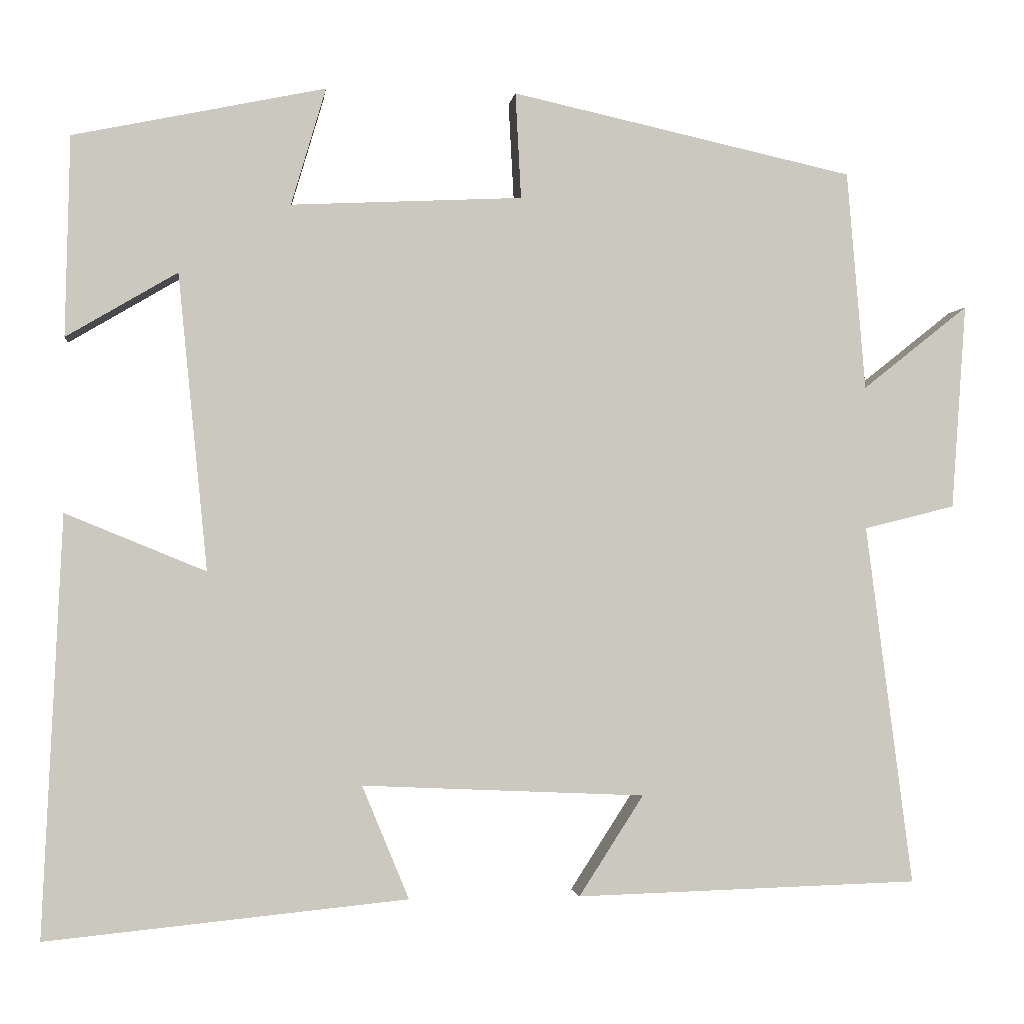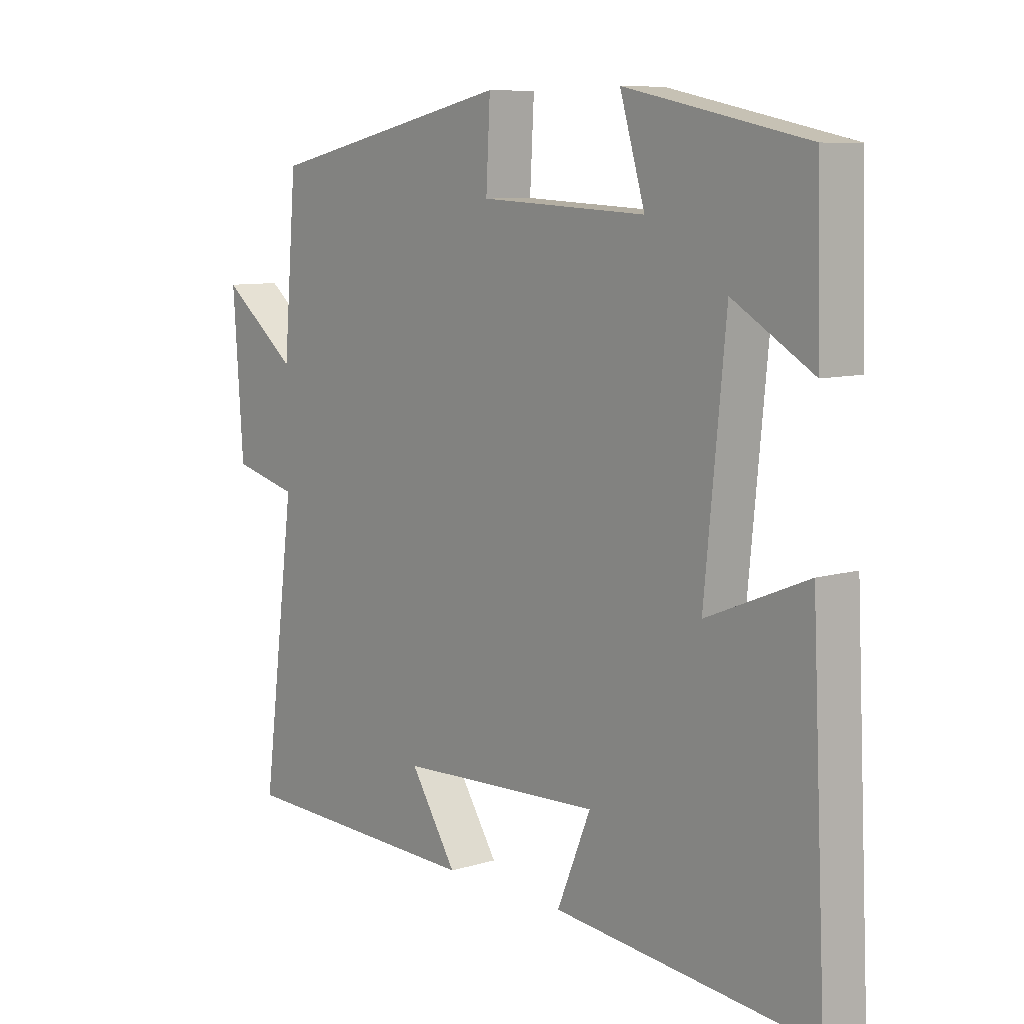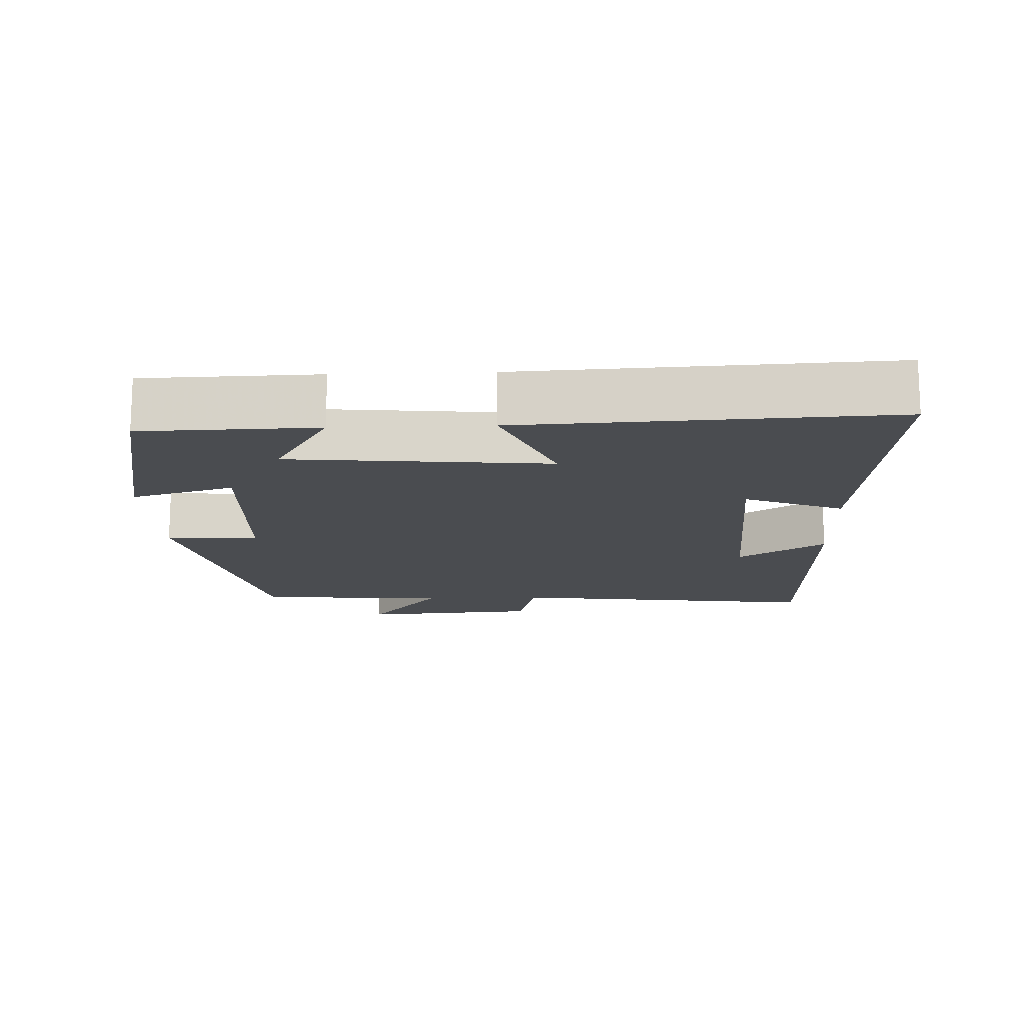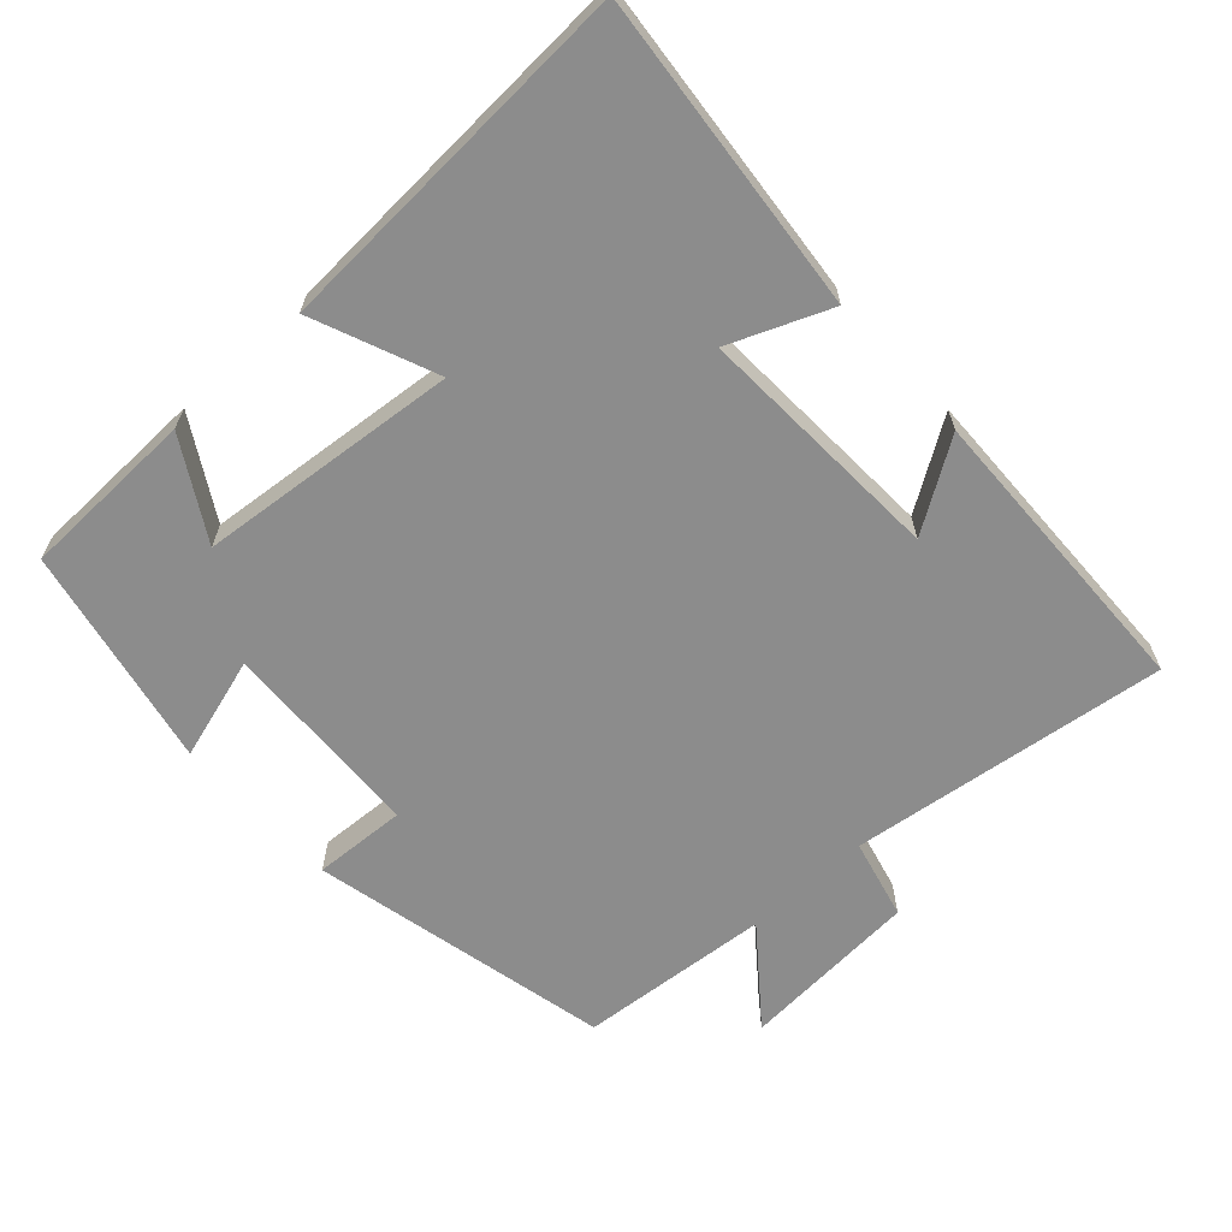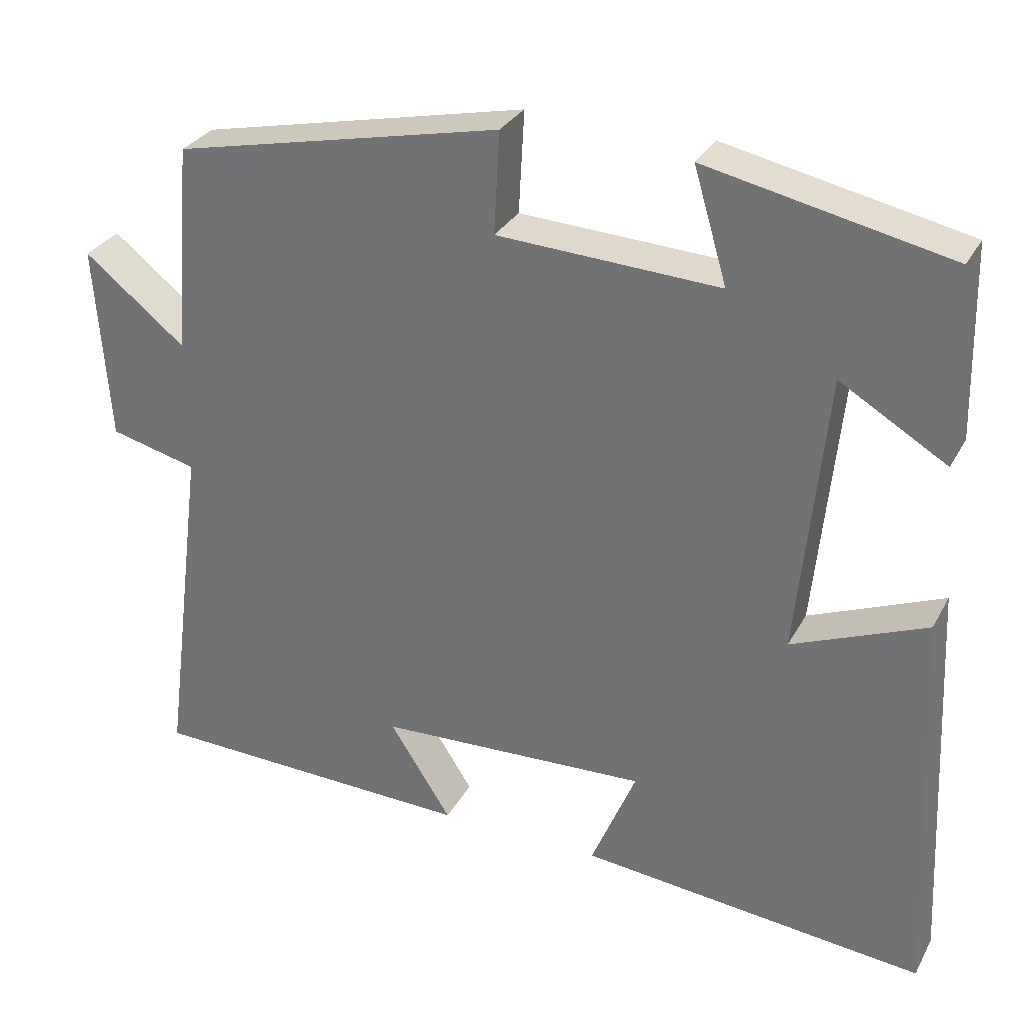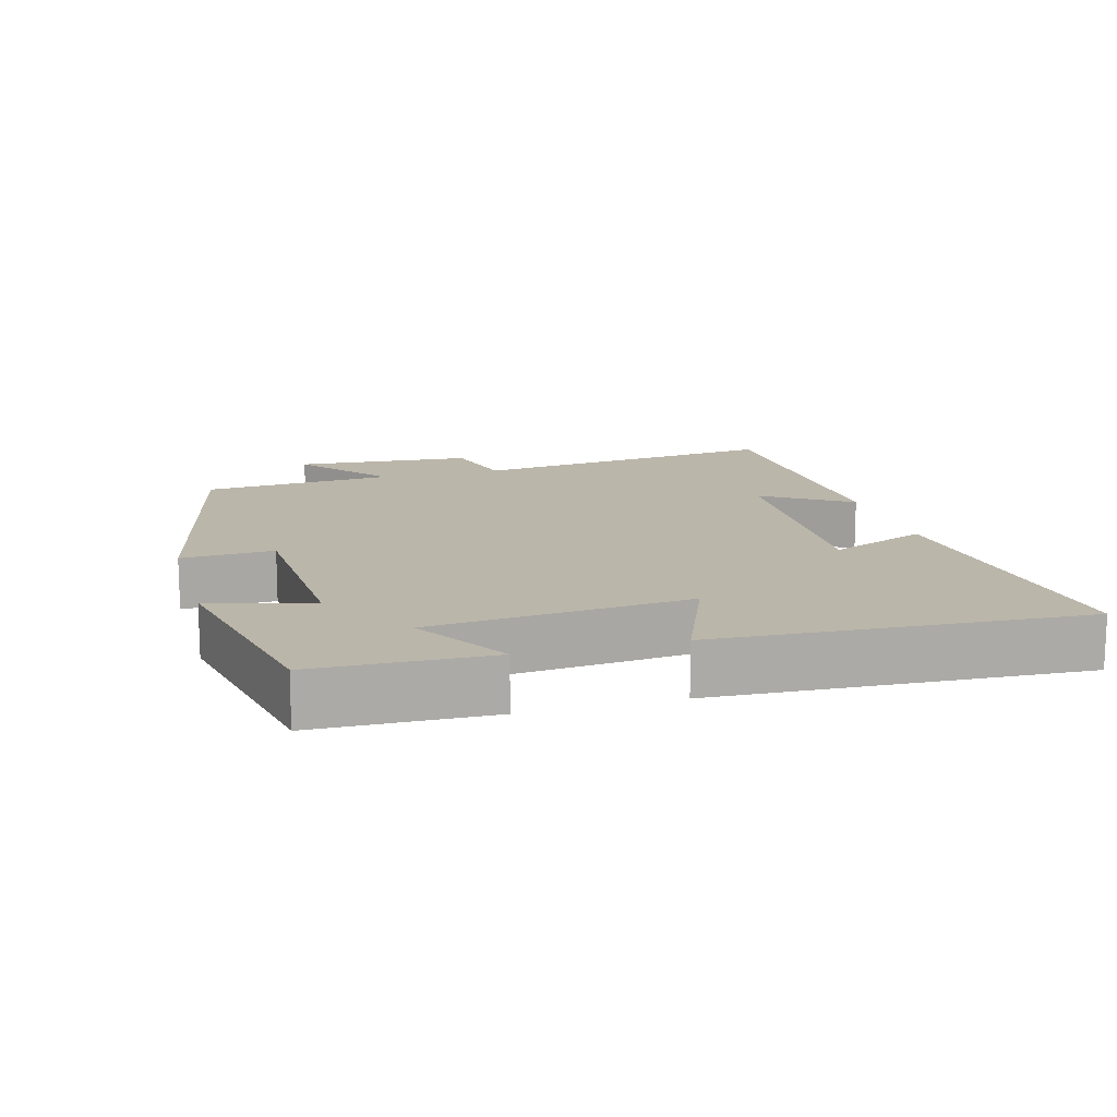
<metadata>
{"format":"obj","ext":"obj","renderer":"f3d","projection":"perspective","resolution":1024,"background":"white","views":[{"elev":-1.6,"azim":172.9,"up":"+Z"},{"elev":8.5,"azim":50.5,"up":"+Z"},{"elev":-14.8,"azim":92.3,"up":"+Y"},{"elev":-64.2,"azim":132.5,"up":"+Y"},{"elev":30.4,"azim":24.2,"up":"+Z"},{"elev":13.9,"azim":74.5,"up":"+Y"}]}
</metadata>
<code>
v -0.558 0.07 -0.488
v -0.5 0.07 -0.042
v -0.613 0.07 -0.014
v -0.631 0.07 0.24
v -0.5 0.07 0.136
v -0.477 0.07 0.407
v -0.053 0.07 0.5
v -0.06 0.07 0.369
v 0.226 0.07 0.355
v 0.183 0.07 0.5
v 0.494 0.07 0.435
v 0.5 0.07 0.188
v 0.363 0.07 0.269
v 0.327 0.07 -0.097
v 0.5 0.07 -0.026
v 0.525 0.07 -0.544
v 0.079 0.07 -0.5
v 0.137 0.07 -0.36
v -0.213 0.07 -0.376
v -0.133 0.07 -0.5
v -0.558 0 -0.488
v -0.5 0 -0.042
v -0.613 0 -0.014
v -0.631 0 0.24
v -0.5 0 0.136
v -0.477 0 0.407
v -0.053 0 0.5
v -0.06 0 0.369
v 0.226 0 0.355
v 0.183 0 0.5
v 0.494 0 0.435
v 0.5 0 0.188
v 0.363 0 0.269
v 0.327 0 -0.097
v 0.5 0 -0.026
v 0.525 0 -0.544
v 0.079 0 -0.5
v 0.137 0 -0.36
v -0.213 0 -0.376
v -0.133 0 -0.5
f 19 20 1 2
f 18 19 2
f 15 16 17 18
f 14 15 18
f 13 14 18 2
f 10 11 12 13
f 9 10 13
f 8 9 13 2
f 5 6 7 8
f 5 8 2 3
f 3 4 5
f 22 21 40 39
f 22 39 38
f 38 37 36 35
f 38 35 34
f 22 38 34 33
f 33 32 31 30
f 33 30 29
f 22 33 29 28
f 28 27 26 25
f 23 22 28 25
f 25 24 23
f 1 21 22 2
f 2 22 23 3
f 3 23 24 4
f 4 24 25 5
f 5 25 26 6
f 6 26 27 7
f 7 27 28 8
f 8 28 29 9
f 9 29 30 10
f 10 30 31 11
f 11 31 32 12
f 12 32 33 13
f 13 33 34 14
f 14 34 35 15
f 15 35 36 16
f 16 36 37 17
f 17 37 38 18
f 18 38 39 19
f 19 39 40 20
f 20 40 21 1

</code>
